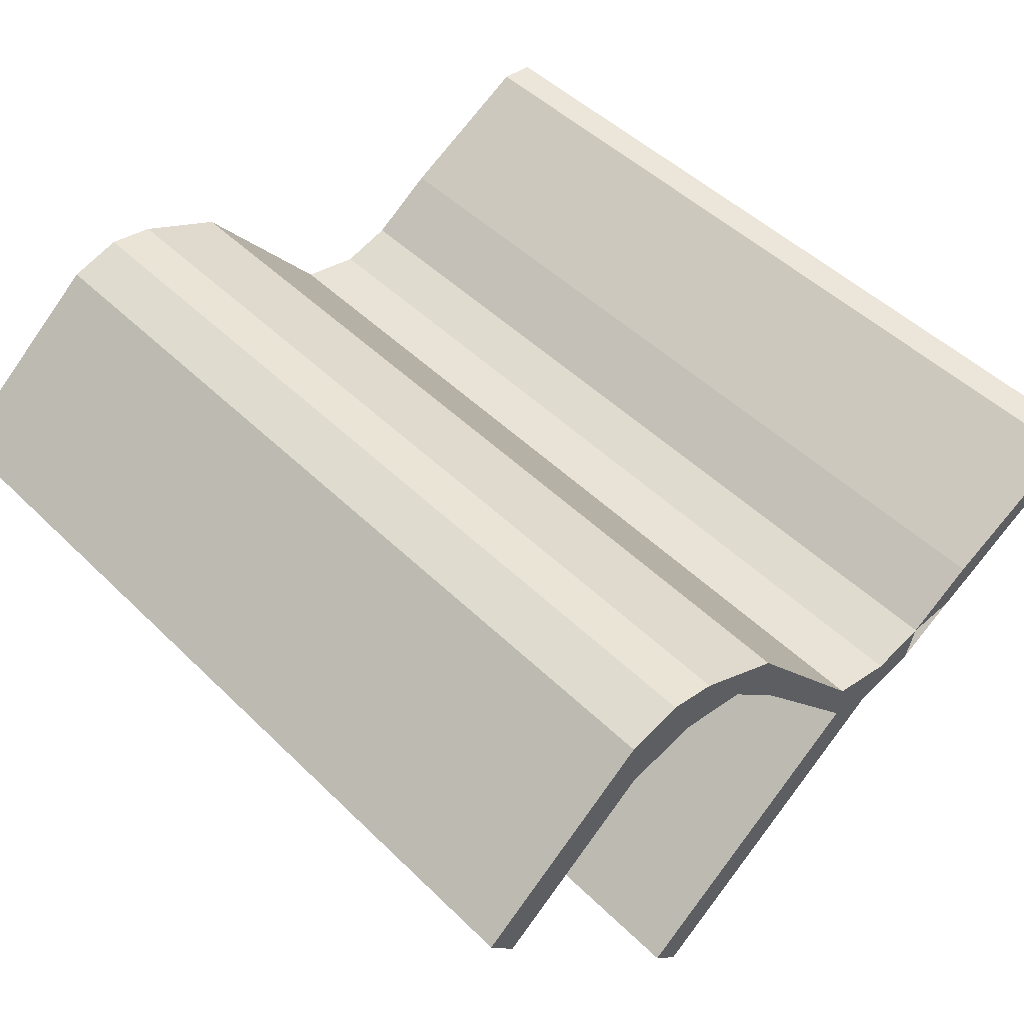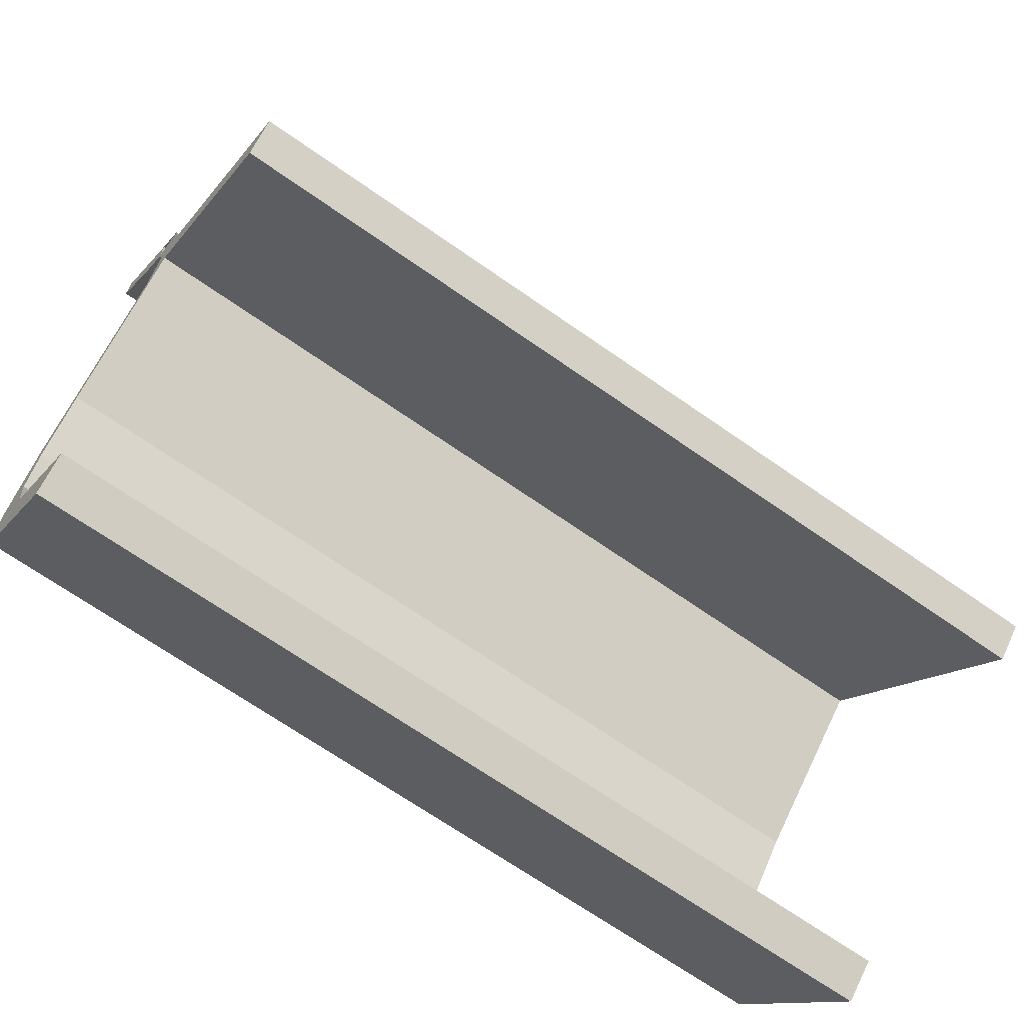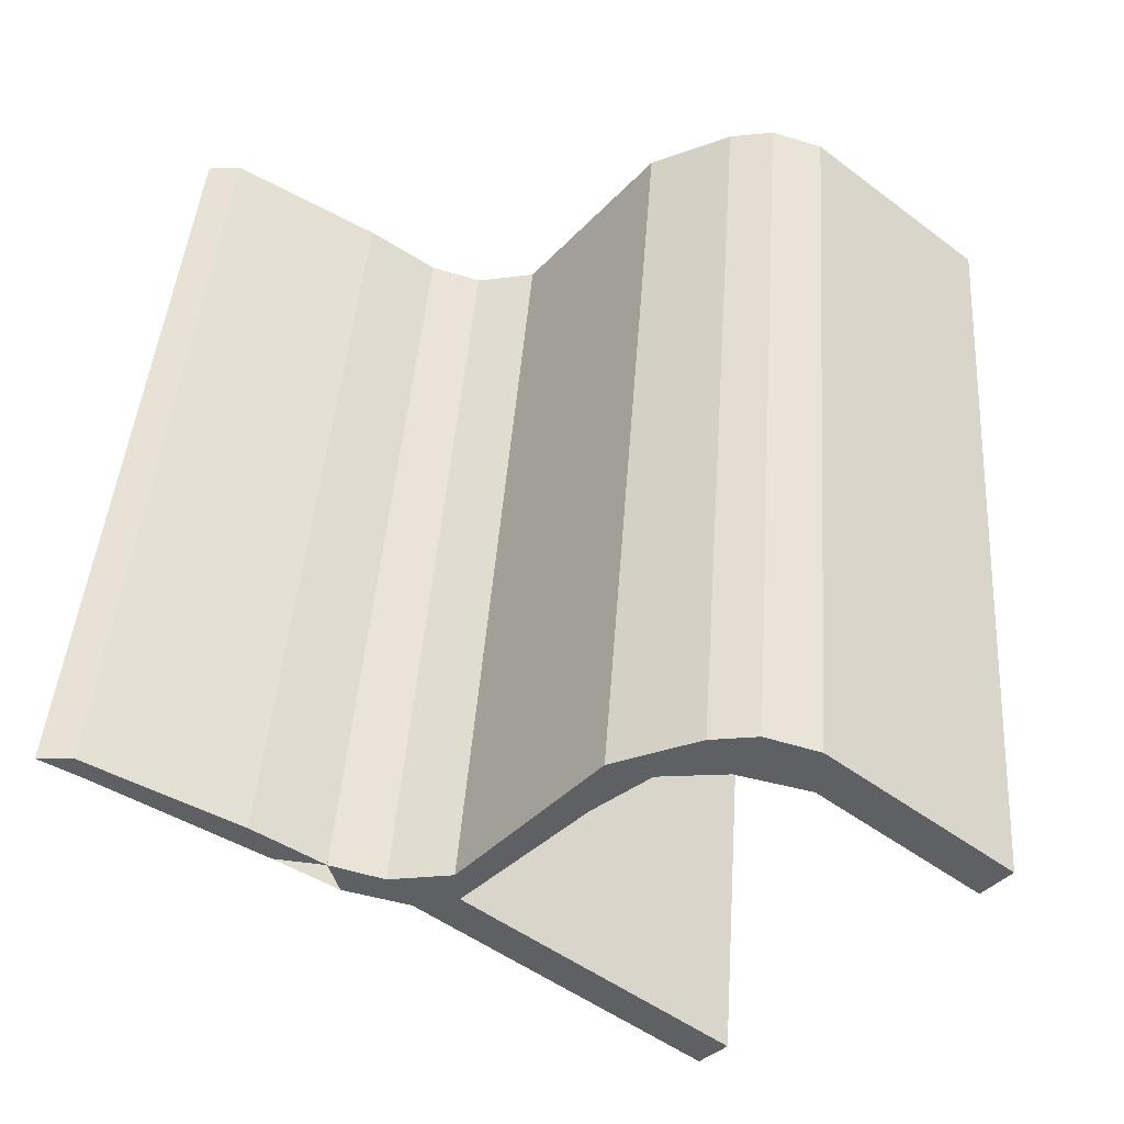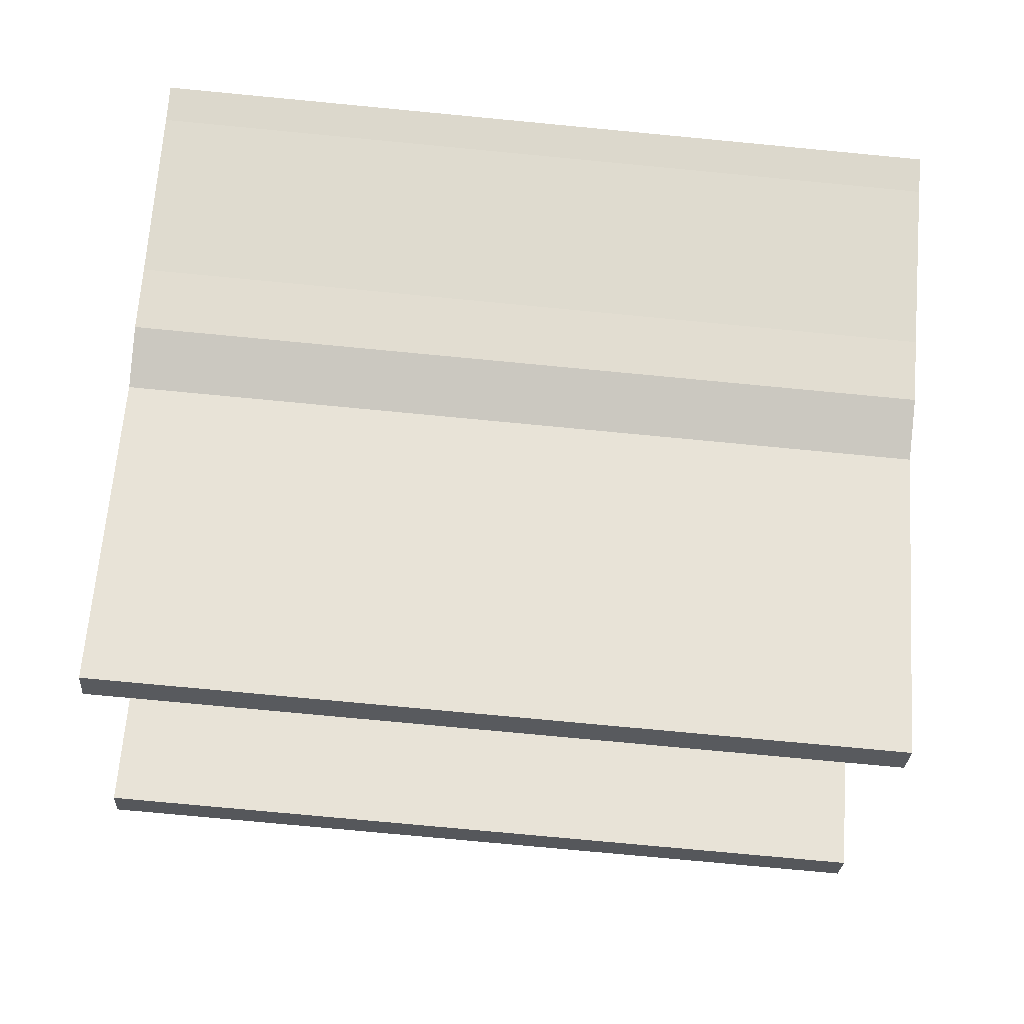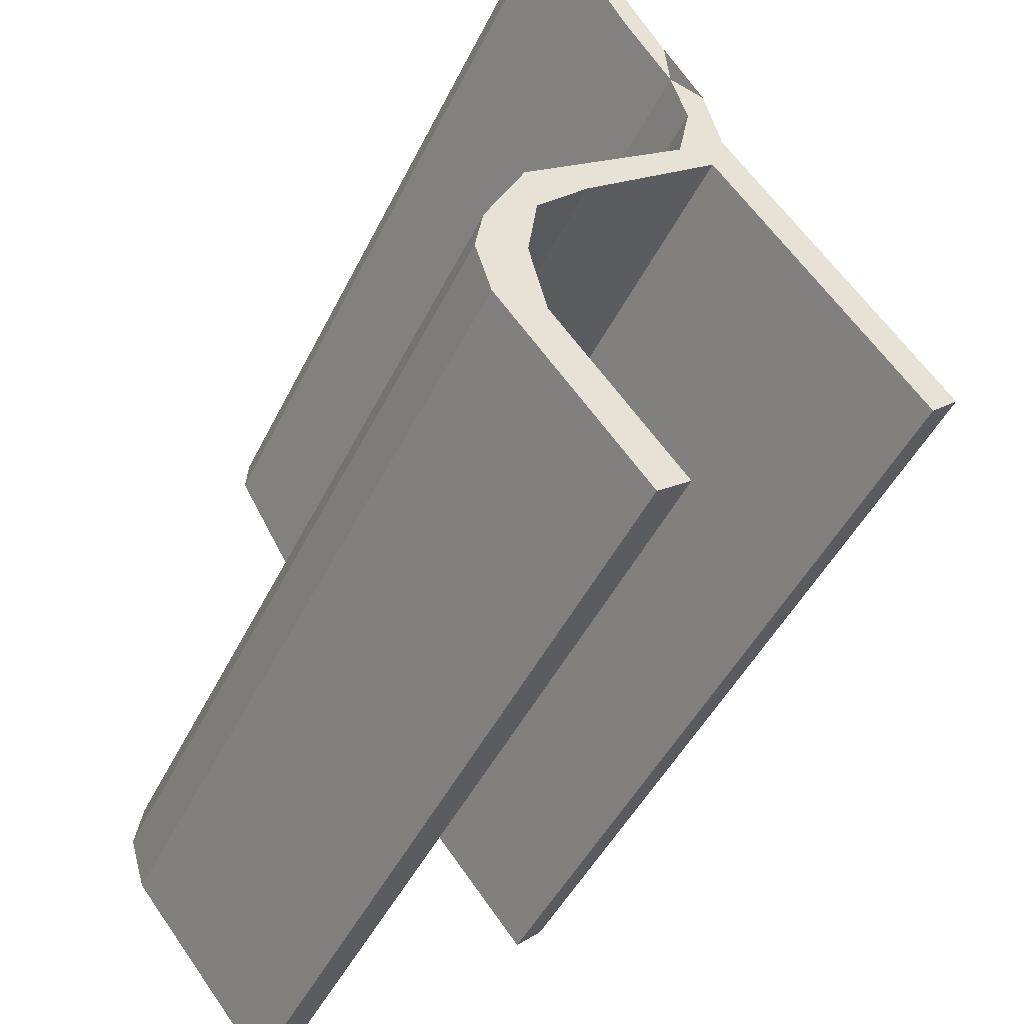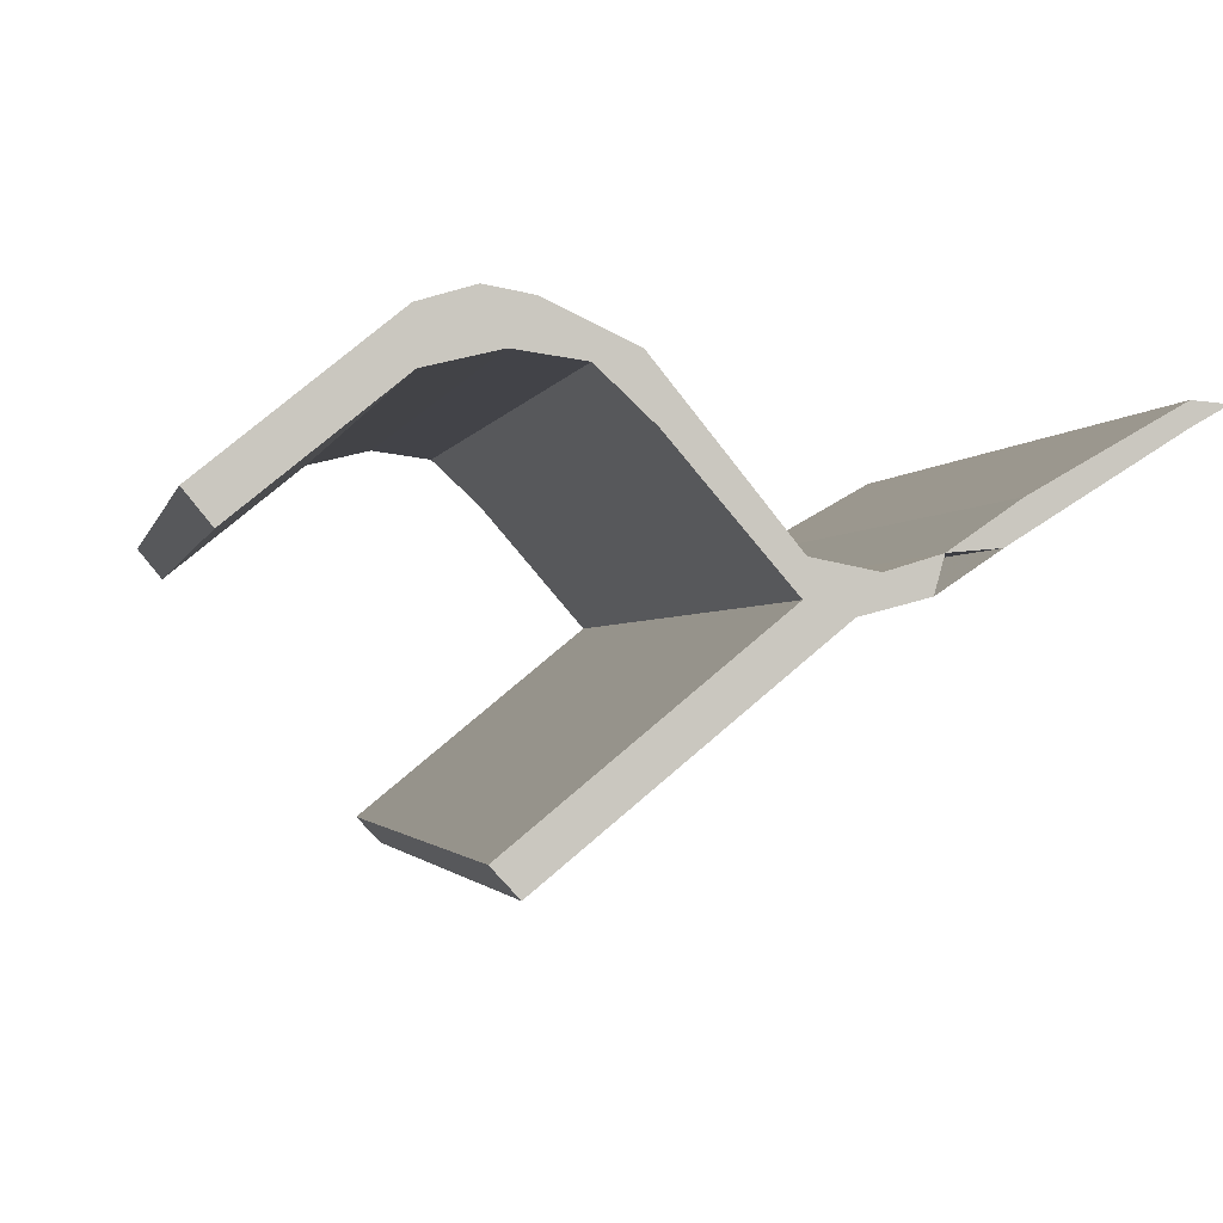
<metadata>
{"format":"obj","ext":"obj","renderer":"f3d","projection":"perspective","resolution":1024,"background":"white","views":[{"elev":48.1,"azim":47.4,"up":"+Z"},{"elev":-68.3,"azim":144.9,"up":"+Y"},{"elev":44.6,"azim":-85.9,"up":"+Z"},{"elev":-77.3,"azim":174.6,"up":"+Z"},{"elev":-46.5,"azim":64.9,"up":"+Y"},{"elev":-1.9,"azim":77.9,"up":"+Z"}]}
</metadata>
<code>
v 0.5 -0.2811 0.1035
v 0.5 -0.4572 -0.04055
v -0.5 -0.4572 -0.04055
v -0.5 -0.2811 0.1035
v 0.5 -0.1996 0.1237
v -0.5 -0.1996 0.1237
v 0.5 -0.1235 0.1136
v -0.5 -0.1235 0.1136
v 0.5 -0.06127 0.05593
v -0.5 -0.06127 0.05593
v 0.5 0.07241 -0.09827
v -0.5 0.07241 -0.09827
v 0.5 0.1973 -0.0943
v 0.5 0.1228 -0.1139
v -0.5 0.1228 -0.1139
v -0.5 0.1973 -0.0943
v 0.5 0.2656 -0.04878
v -0.5 0.2656 -0.04878
v 0.5 0.4503 0.06621
v -0.5 0.4503 0.06621
v 0.5 0.4915 0.08957
v -0.5 0.4915 0.08957
v 0.5 -0.2165 -0.3347
v -0.5 -0.2165 -0.3347
v 0.5 -0.1864 -0.3669
v -0.5 -0.1864 -0.3669
v -0.5 -0.4876 -0.003398
v 0.5 -0.4876 -0.003398
v 0.5 -0.285 0.1623
v -0.5 -0.285 0.1623
v 0.5 -0.2247 0.1806
v -0.5 -0.2247 0.1806
v 0.5 -0.1723 0.1719
v -0.5 -0.1723 0.1719
v 0.5 -0.07535 0.1271
v -0.5 -0.07535 0.1271
v 0.5 0.07661 -0.05866
v -0.5 0.07661 -0.05866
v 0.5 0.1482 -0.07245
v -0.5 0.1482 -0.07245
v 0.5 0.2085 -0.05409
v -0.5 0.2085 -0.05409
v 0.5 0.2858 -0.001186
v -0.5 0.2858 -0.001186
v 0.5 0.4512 0.09277
v -0.5 0.4512 0.09277
f 1 2 3
f 1 3 4
f 5 1 4
f 5 4 6
f 7 5 6
f 7 6 8
f 9 7 8
f 9 8 10
f 11 9 10
f 11 10 12
f 13 14 15
f 13 15 16
f 16 17 13
f 18 17 16
f 18 19 17
f 20 19 18
f 20 21 19
f 22 21 20
f 23 11 12
f 23 12 24
f 25 23 24
f 25 24 26
f 26 14 25
f 26 15 14
f 27 28 29
f 30 27 29
f 30 29 31
f 32 30 31
f 32 31 33
f 34 32 33
f 34 33 35
f 36 34 35
f 36 35 37
f 38 36 37
f 38 37 39
f 40 38 39
f 40 39 41
f 42 40 41
f 42 41 43
f 44 42 43
f 44 43 45
f 46 44 45
f 27 2 28
f 27 3 2
f 41 13 16
f 41 16 42
f 41 42 17
f 17 42 18
f 45 21 46
f 21 22 46
f 14 11 23
f 25 14 23
f 28 2 29
f 29 2 1
f 29 1 31
f 31 1 5
f 31 5 33
f 33 5 7
f 33 7 35
f 35 7 9
f 35 9 11
f 35 11 37
f 39 37 11
f 39 11 14
f 41 39 14
f 41 14 13
f 43 41 17
f 45 17 19
f 43 17 45
f 45 19 21
f 24 12 15
f 24 15 26
f 30 3 27
f 4 3 30
f 32 4 30
f 6 4 32
f 34 6 32
f 8 6 34
f 36 8 34
f 10 8 36
f 12 10 36
f 38 12 36
f 12 38 40
f 15 12 40
f 15 40 42
f 16 15 42
f 18 42 44
f 20 18 46
f 46 18 44
f 22 20 46

</code>
